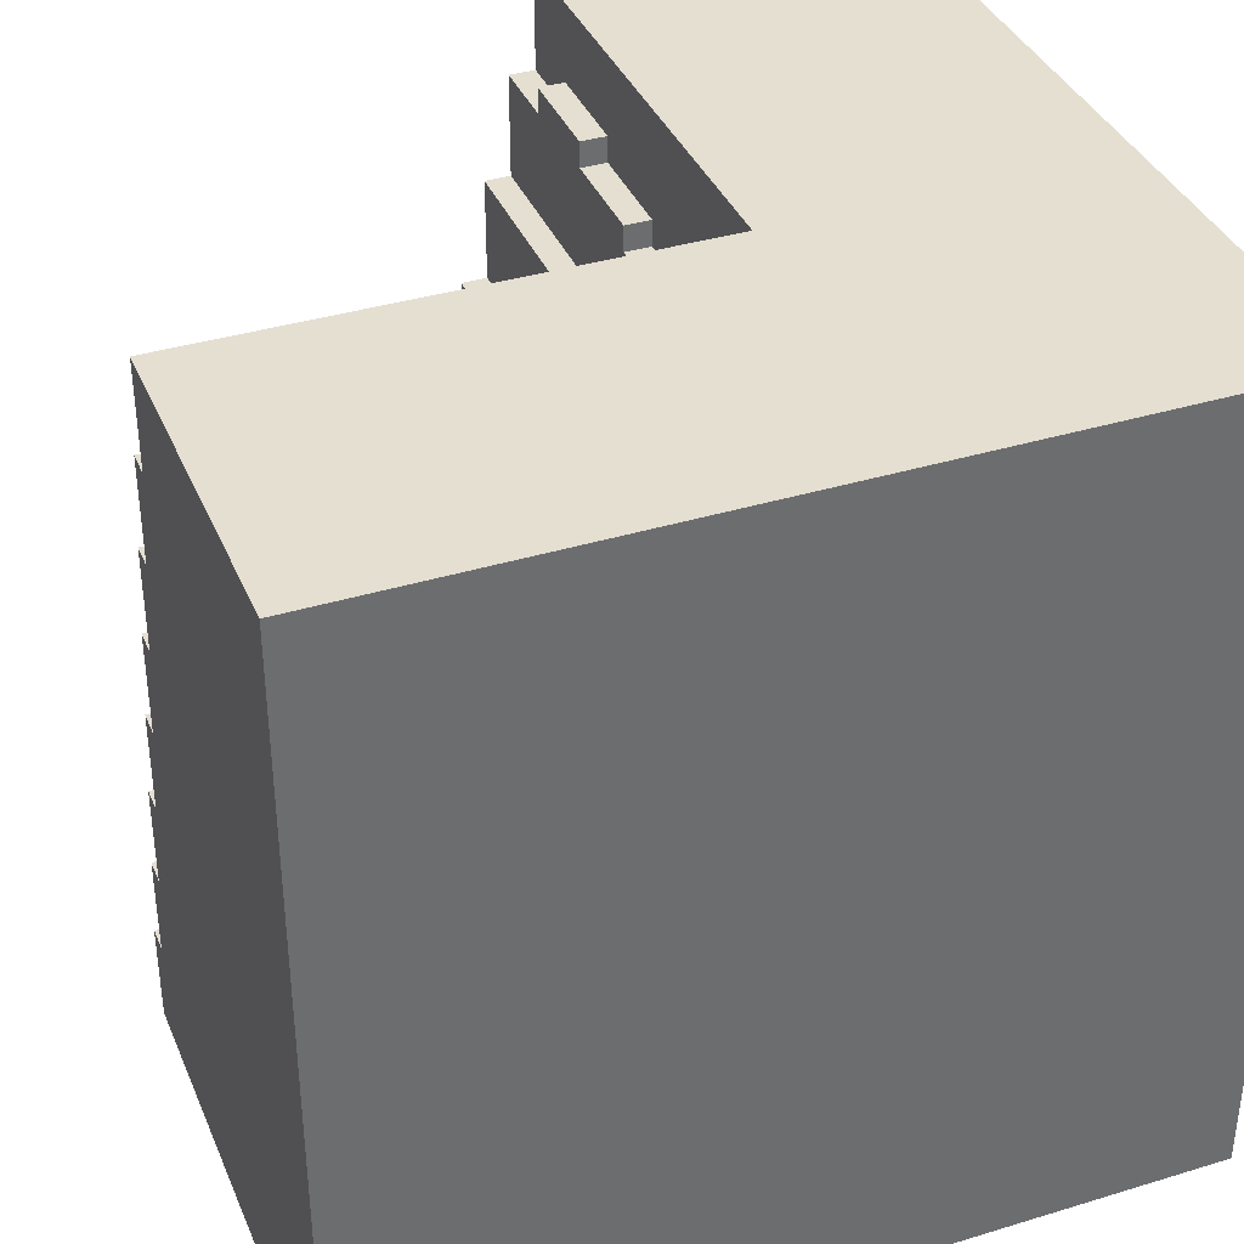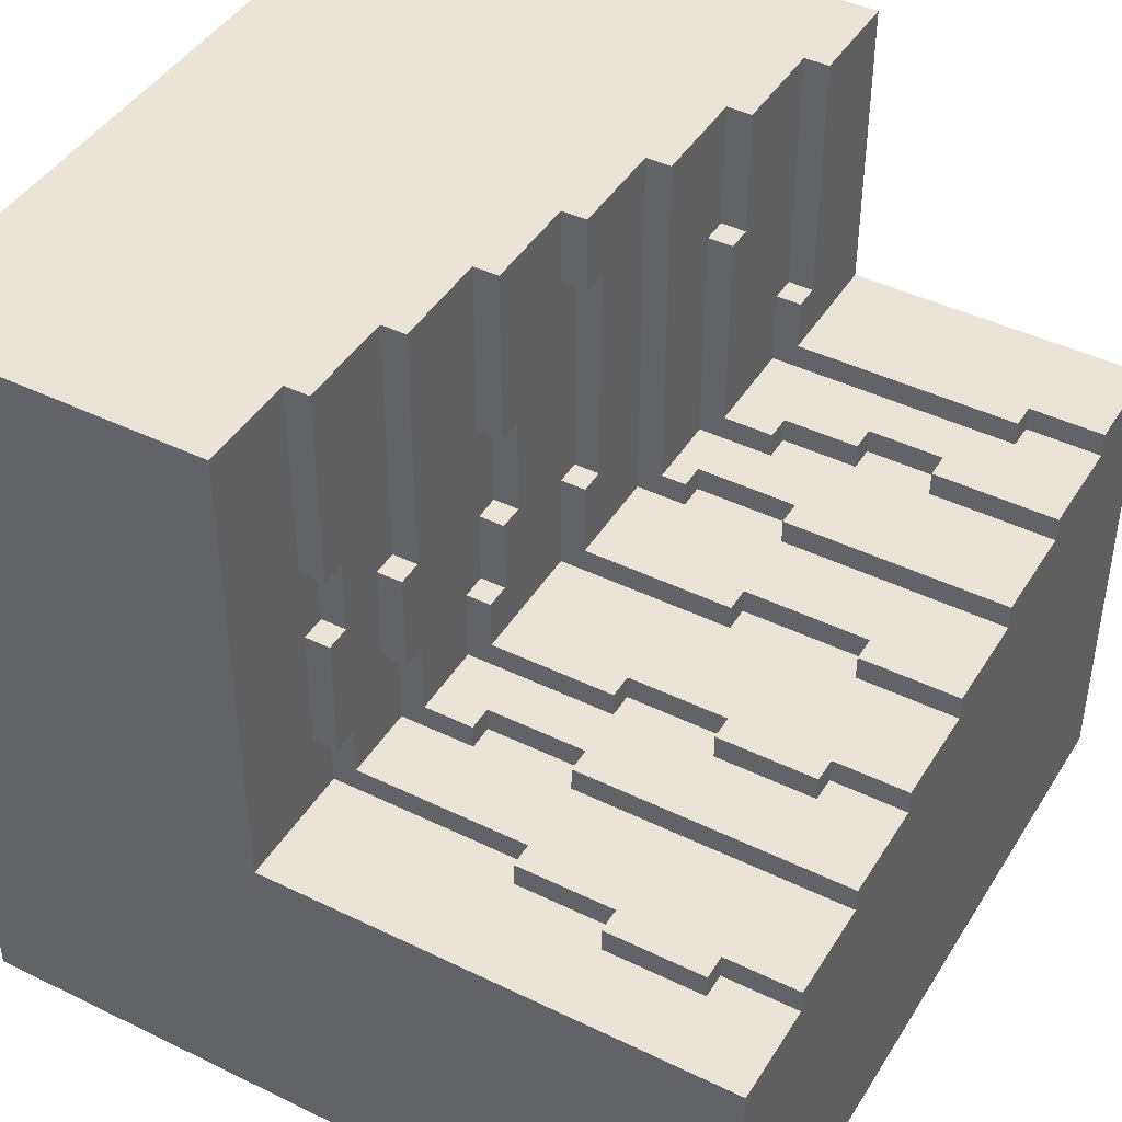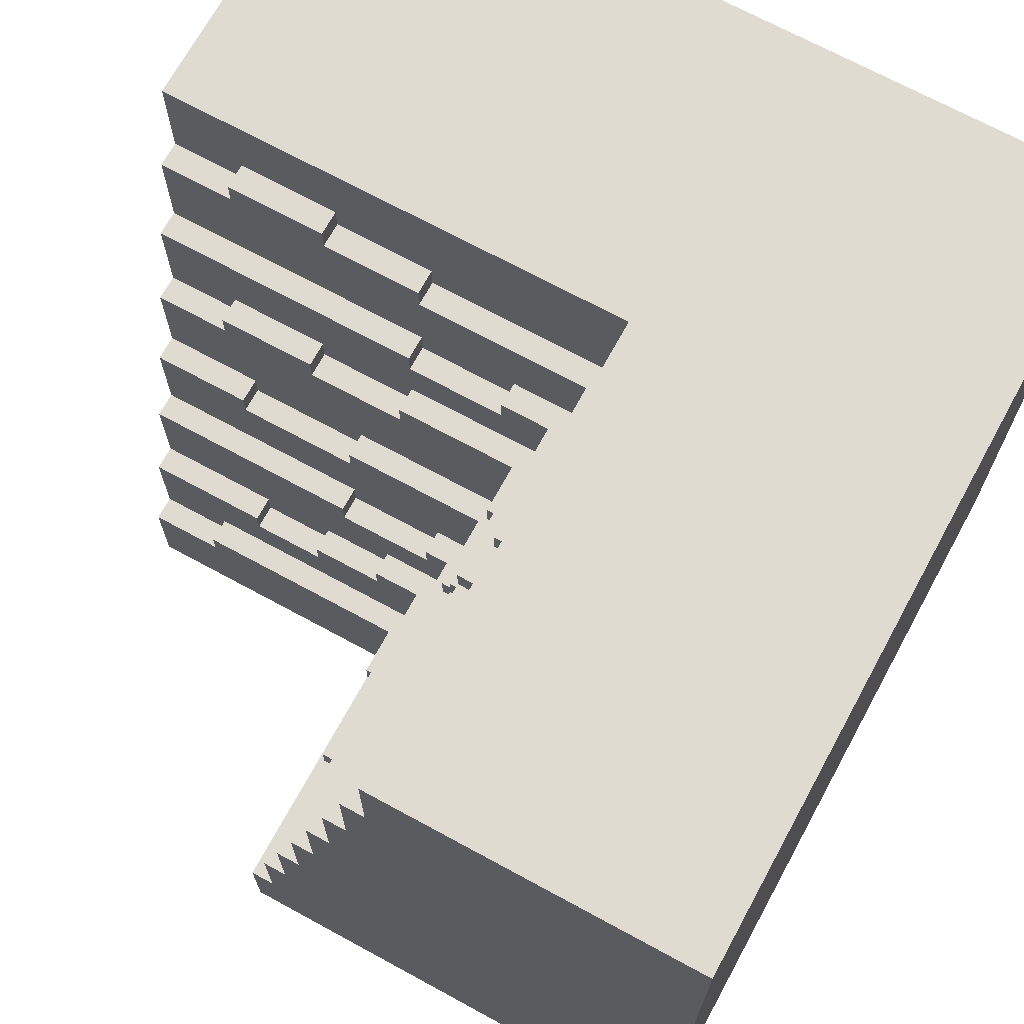
<metadata>
{"format":"obj","ext":"obj","renderer":"f3d","projection":"perspective","resolution":1024,"background":"white","views":[{"elev":37.5,"azim":68.7,"up":"+Y"},{"elev":43.7,"azim":-150.2,"up":"+Z"},{"elev":69.9,"azim":28.6,"up":"+Y"}]}
</metadata>
<code>
o
v -1.6 0 0.4
v -1.6 0 -1.6
v -1.6 0.4 0.4
v -1.6 0.4 0.3
v -1.6 0.8 0.3
v -1.6 0.8 0.2
v -1.6 0.8 -1.6
v -1.6 1.2 0.2
v -1.6 1.2 0.1
v -1.6 1.6 0.1
v -1.6 1.6 0
v -1.6 1.6 -1.6
v -1.6 2 0
v -1.6 2 -0.1
v -1.6 2.4 -0.1
v -1.6 2.4 -0.2
v -1.6 2.4 -1.6
v -1.6 2.8 -0.2
v -1.6 2.8 -0.3
v -1.6 3.2 -0.3
v -1.6 3.2 -1.6
v -1.3 0.4 0.4
v -1.3 0.4 0.3
v -1.3 0.5 0.4
v -1.3 0.5 0.3
v -1.3 2 0
v -1.3 2 -0.1
v -1.3 2.1 0
v -1.3 2.1 -0.1
v -1.3 2.8 -0.2
v -1.3 2.8 -0.3
v -1.3 2.9 -0.2
v -1.3 2.9 -0.3
v -0.8 0.7 0.3
v -0.8 0.7 0.2
v -0.8 0.8 0.3
v -0.8 0.8 0.2
v -0.7 1.5 0.1
v -0.7 1.5 0
v -0.7 1.6 0.1
v -0.7 1.6 0
v -0.5 0.8 0.3
v -0.5 0.8 0.2
v -0.5 0.9 0.3
v -0.5 0.9 0.2
v -0.5 2 0
v -0.5 2 -0.1
v -0.5 2.1 0
v -0.5 2.1 -0.1
v -0.4 0 1.6
v -0.4 0 0.4
v -0.4 0.4 1.6
v -0.4 0.4 0.6
v -0.4 0.5 0.6
v -0.4 0.5 0.4
v -0.3 0.4 1.6
v -0.3 0.4 0.6
v -0.3 0.5 0.6
v -0.3 0.5 0.3
v -0.3 0.8 1.6
v -0.3 0.8 1.1
v -0.3 0.9 1.1
v -0.3 0.9 0.3
v -0.3 1.1 0.2
v -0.3 1.1 0.1
v -0.3 1.2 0.2
v -0.3 1.2 0.1
v -0.2 0.8 1.6
v -0.2 0.8 1.1
v -0.2 0.9 1.1
v -0.2 0.9 0.2
v -0.2 1.2 1.6
v -0.2 1.2 0.2
v -0.1 1.2 1.6
v -0.1 1.2 0.1
v -0.1 1.5 1.3
v -0.1 1.5 0.4
v -0.1 1.6 1.6
v -0.1 1.6 1.3
v -0.1 1.6 0.4
v -0.1 1.6 0.1
v -0.1 2.3 -0.1
v -0.1 2.3 -0.2
v -0.1 2.4 -0.1
v -0.1 2.4 -0.2
v 0 1.5 1.3
v 0 1.5 0.4
v 0 1.6 1.6
v 0 1.6 1.3
v 0 1.6 0.4
v 0 1.6 0
v 0 1.9 0.9
v 0 1.9 0.5
v 0 2 1.6
v 0 2 0.9
v 0 2 0.5
v 0 2 0.2
v 0 2.1 0.2
v 0 2.1 0
v 0.1 1.9 0.9
v 0.1 1.9 0.5
v 0.1 2 1.6
v 0.1 2 0.9
v 0.1 2 0.5
v 0.1 2 0.2
v 0.1 2.1 0.2
v 0.1 2.1 -0.1
v 0.1 2.4 1.6
v 0.1 2.4 0.6
v 0.1 2.4 0.2
v 0.1 2.4 -0.1
v 0.1 2.5 0.6
v 0.1 2.5 0.2
v 0.2 2.4 1.6
v 0.2 2.4 0.6
v 0.2 2.4 0.2
v 0.2 2.4 -0.2
v 0.2 2.5 0.6
v 0.2 2.5 0.2
v 0.2 2.7 0.8
v 0.2 2.7 0.5
v 0.2 2.7 0
v 0.2 2.7 -0.2
v 0.2 2.8 1.6
v 0.2 2.8 0.8
v 0.2 2.8 0.5
v 0.2 2.8 0
v 0.3 2.7 0.8
v 0.3 2.7 0.5
v 0.3 2.7 0
v 0.3 2.7 -0.3
v 0.3 2.8 1.6
v 0.3 2.8 0.8
v 0.3 2.8 0.5
v 0.3 2.8 0
v 0.3 3.2 1.6
v 0.3 3.2 -0.3
v -1.2 1.5 0.1
v -1.2 1.5 0
v -1.2 1.6 0.1
v -1.2 1.6 0
v -1.1 0.7 0.3
v -1.1 0.7 0.2
v -1.1 0.8 0.3
v -1.1 0.8 0.2
v -0.9 2 0
v -0.9 2 -0.1
v -0.9 2.1 0
v -0.9 2.1 -0.1
v -0.9 2.8 -0.2
v -0.9 2.8 -0.3
v -0.9 2.9 -0.2
v -0.9 2.9 -0.3
v -0.7 1.1 0.2
v -0.7 1.1 0.1
v -0.7 1.2 0.2
v -0.7 1.2 0.1
v -0.5 2.3 -0.1
v -0.5 2.3 -0.2
v -0.5 2.4 -0.1
v -0.5 2.4 -0.2
v -0.5 2.7 -0.2
v -0.5 2.7 -0.3
v -0.5 2.8 -0.2
v -0.5 2.8 -0.3
v 1.6 0 1.6
v 1.6 0 -1.6
v 1.6 0.8 1.6
v 1.6 0.8 -1.6
v 1.6 1.6 1.6
v 1.6 1.6 -1.6
v 1.6 2.4 1.6
v 1.6 2.4 -1.6
v 1.6 3.2 1.6
v 1.6 3.2 -1.6
v -0.4 0 1.6
v -0.4 0.4 1.6
v -0.3 0.4 1.6
v -0.3 0.8 1.6
v -0.2 0.8 1.6
v -0.2 1.2 1.6
v -0.1 1.2 1.6
v -0.1 1.6 1.6
v 0 1.6 1.6
v 0 2 1.6
v 0.1 2 1.6
v 0.1 2.4 1.6
v 0.2 2.4 1.6
v 0.2 2.8 1.6
v 0.3 2.8 1.6
v 0.3 3.2 1.6
v 1.6 0 1.6
v 1.6 0.8 1.6
v 1.6 1.6 1.6
v 1.6 2.4 1.6
v 1.6 3.2 1.6
v -0.3 0.8 1.1
v -0.3 0.9 1.1
v -0.2 0.8 1.1
v -0.2 0.9 1.1
v -0.4 0.4 0.6
v -0.4 0.5 0.6
v -0.3 0.4 0.6
v -0.3 0.5 0.6
v 0.1 2.4 0.6
v 0.1 2.5 0.6
v 0.2 2.4 0.6
v 0.2 2.5 0.6
v 0 1.9 0.5
v 0 2 0.5
v 0.1 1.9 0.5
v 0.1 2 0.5
v 0.2 2.7 0.5
v 0.2 2.8 0.5
v 0.3 2.7 0.5
v 0.3 2.8 0.5
v -1.6 0 0.4
v -1.6 0.4 0.4
v -1.3 0.4 0.4
v -1.3 0.5 0.4
v -0.4 0 0.4
v -0.4 0.5 0.4
v -0.1 1.5 0.4
v -0.1 1.6 0.4
v 0 1.5 0.4
v 0 1.6 0.4
v -1.6 0.4 0.3
v -1.6 0.8 0.3
v -1.3 0.4 0.3
v -1.3 0.5 0.3
v -1.1 0.7 0.3
v -1.1 0.8 0.3
v -0.8 0.7 0.3
v -0.8 0.8 0.3
v -0.5 0.8 0.3
v -0.5 0.9 0.3
v -0.3 0.5 0.3
v -0.3 0.9 0.3
v -1.6 0.8 0.2
v -1.6 1.2 0.2
v -1.1 0.7 0.2
v -1.1 0.8 0.2
v -0.8 0.7 0.2
v -0.8 0.8 0.2
v -0.7 1.1 0.2
v -0.7 1.2 0.2
v -0.5 0.8 0.2
v -0.5 0.9 0.2
v -0.3 1.1 0.2
v -0.3 1.2 0.2
v -0.2 0.9 0.2
v -0.2 1.2 0.2
v 0 2 0.2
v 0 2.1 0.2
v 0.1 2 0.2
v 0.1 2.1 0.2
v -1.6 1.2 0.1
v -1.6 1.6 0.1
v -1.2 1.5 0.1
v -1.2 1.6 0.1
v -0.7 1.1 0.1
v -0.7 1.2 0.1
v -0.7 1.5 0.1
v -0.7 1.6 0.1
v -0.3 1.1 0.1
v -0.3 1.2 0.1
v -0.1 1.2 0.1
v -0.1 1.6 0.1
v -1.6 1.6 0
v -1.6 2 0
v -1.3 2 0
v -1.3 2.1 0
v -1.2 1.5 0
v -1.2 1.6 0
v -0.9 2 0
v -0.9 2.1 0
v -0.7 1.5 0
v -0.7 1.6 0
v -0.5 2 0
v -0.5 2.1 0
v 0 1.6 0
v 0 2.1 0
v -1.6 2 -0.1
v -1.6 2.4 -0.1
v -1.3 2 -0.1
v -1.3 2.1 -0.1
v -0.9 2 -0.1
v -0.9 2.1 -0.1
v -0.5 2 -0.1
v -0.5 2.1 -0.1
v -0.5 2.3 -0.1
v -0.5 2.4 -0.1
v -0.1 2.3 -0.1
v -0.1 2.4 -0.1
v 0.1 2.1 -0.1
v 0.1 2.4 -0.1
v -1.6 2.4 -0.2
v -1.6 2.8 -0.2
v -1.3 2.8 -0.2
v -1.3 2.9 -0.2
v -0.9 2.8 -0.2
v -0.9 2.9 -0.2
v -0.5 2.3 -0.2
v -0.5 2.4 -0.2
v -0.5 2.7 -0.2
v -0.5 2.8 -0.2
v -0.1 2.3 -0.2
v -0.1 2.4 -0.2
v 0.2 2.4 -0.2
v 0.2 2.7 -0.2
v -1.6 2.8 -0.3
v -1.6 3.2 -0.3
v -1.3 2.8 -0.3
v -1.3 2.9 -0.3
v -0.9 2.8 -0.3
v -0.9 2.9 -0.3
v -0.5 2.7 -0.3
v -0.5 2.8 -0.3
v 0.3 2.7 -0.3
v 0.3 3.2 -0.3
v -0.1 1.5 1.3
v -0.1 1.6 1.3
v 0 1.5 1.3
v 0 1.6 1.3
v 0 1.9 0.9
v 0 2 0.9
v 0.1 1.9 0.9
v 0.1 2 0.9
v 0.2 2.7 0.8
v 0.2 2.8 0.8
v 0.3 2.7 0.8
v 0.3 2.8 0.8
v 0.1 2.4 0.2
v 0.1 2.5 0.2
v 0.2 2.4 0.2
v 0.2 2.5 0.2
v 0.2 2.7 0
v 0.2 2.8 0
v 0.3 2.7 0
v 0.3 2.8 0
v -1.6 0 -1.6
v -1.6 0.8 -1.6
v -1.6 1.6 -1.6
v -1.6 2.4 -1.6
v -1.6 3.2 -1.6
v 1.6 0 -1.6
v 1.6 0.8 -1.6
v 1.6 1.6 -1.6
v 1.6 2.4 -1.6
v 1.6 3.2 -1.6
v -0.4 0 1.6
v 1.6 0 1.6
v -1.6 0 0.4
v -0.4 0 0.4
v -1.6 0 -1.6
v 1.6 0 -1.6
v -0.4 0.4 1.6
v -0.3 0.4 1.6
v -0.4 0.4 0.6
v -0.3 0.4 0.6
v -1.6 0.4 0.4
v -1.3 0.4 0.4
v -1.6 0.4 0.3
v -1.3 0.4 0.3
v -0.4 0.5 0.6
v -0.3 0.5 0.6
v -1.3 0.5 0.4
v -0.4 0.5 0.4
v -1.3 0.5 0.3
v -0.3 0.5 0.3
v -1.1 0.7 0.3
v -0.8 0.7 0.3
v -1.1 0.7 0.2
v -0.8 0.7 0.2
v -0.3 0.8 1.6
v -0.2 0.8 1.6
v -0.3 0.8 1.1
v -0.2 0.8 1.1
v -1.6 0.8 0.3
v -1.1 0.8 0.3
v -0.8 0.8 0.3
v -0.5 0.8 0.3
v -1.6 0.8 0.2
v -1.1 0.8 0.2
v -0.8 0.8 0.2
v -0.5 0.8 0.2
v -0.3 0.9 1.1
v -0.2 0.9 1.1
v -0.5 0.9 0.3
v -0.3 0.9 0.3
v -0.5 0.9 0.2
v -0.2 0.9 0.2
v -0.7 1.1 0.2
v -0.3 1.1 0.2
v -0.7 1.1 0.1
v -0.3 1.1 0.1
v -0.2 1.2 1.6
v -0.1 1.2 1.6
v -1.6 1.2 0.2
v -0.7 1.2 0.2
v -0.3 1.2 0.2
v -0.2 1.2 0.2
v -1.6 1.2 0.1
v -0.7 1.2 0.1
v -0.3 1.2 0.1
v -0.1 1.2 0.1
v -0.1 1.5 1.3
v 0 1.5 1.3
v -0.1 1.5 0.4
v 0 1.5 0.4
v -1.2 1.5 0.1
v -0.7 1.5 0.1
v -1.2 1.5 0
v -0.7 1.5 0
v -0.1 1.6 1.6
v 0 1.6 1.6
v -0.1 1.6 1.3
v 0 1.6 1.3
v -0.1 1.6 0.4
v 0 1.6 0.4
v -1.6 1.6 0.1
v -1.2 1.6 0.1
v -0.7 1.6 0.1
v -0.1 1.6 0.1
v -1.6 1.6 0
v -1.2 1.6 0
v -0.7 1.6 0
v 0 1.6 0
v 0 1.9 0.9
v 0.1 1.9 0.9
v 0 1.9 0.5
v 0.1 1.9 0.5
v 0 2 1.6
v 0.1 2 1.6
v 0 2 0.9
v 0.1 2 0.9
v 0 2 0.5
v 0.1 2 0.5
v 0 2 0.2
v 0.1 2 0.2
v -1.6 2 0
v -1.3 2 0
v -0.9 2 0
v -0.5 2 0
v -1.6 2 -0.1
v -1.3 2 -0.1
v -0.9 2 -0.1
v -0.5 2 -0.1
v 0 2.1 0.2
v 0.1 2.1 0.2
v -1.3 2.1 0
v -0.9 2.1 0
v -0.5 2.1 0
v 0 2.1 0
v -1.3 2.1 -0.1
v -0.9 2.1 -0.1
v -0.5 2.1 -0.1
v 0.1 2.1 -0.1
v -0.5 2.3 -0.1
v -0.1 2.3 -0.1
v -0.5 2.3 -0.2
v -0.1 2.3 -0.2
v 0.1 2.4 1.6
v 0.2 2.4 1.6
v 0.1 2.4 0.6
v 0.2 2.4 0.6
v 0.1 2.4 0.2
v 0.2 2.4 0.2
v -1.6 2.4 -0.1
v -0.5 2.4 -0.1
v -0.1 2.4 -0.1
v 0.1 2.4 -0.1
v -1.6 2.4 -0.2
v -0.5 2.4 -0.2
v -0.1 2.4 -0.2
v 0.2 2.4 -0.2
v 0.1 2.5 0.6
v 0.2 2.5 0.6
v 0.1 2.5 0.2
v 0.2 2.5 0.2
v 0.2 2.7 0.8
v 0.3 2.7 0.8
v 0.2 2.7 0.5
v 0.3 2.7 0.5
v 0.2 2.7 0
v 0.3 2.7 0
v -0.5 2.7 -0.2
v 0.2 2.7 -0.2
v -0.5 2.7 -0.3
v 0.3 2.7 -0.3
v 0.2 2.8 1.6
v 0.3 2.8 1.6
v 0.2 2.8 0.8
v 0.3 2.8 0.8
v 0.2 2.8 0.5
v 0.3 2.8 0.5
v 0.2 2.8 0
v 0.3 2.8 0
v -1.6 2.8 -0.2
v -1.3 2.8 -0.2
v -0.9 2.8 -0.2
v -0.5 2.8 -0.2
v -1.6 2.8 -0.3
v -1.3 2.8 -0.3
v -0.9 2.8 -0.3
v -0.5 2.8 -0.3
v -1.3 2.9 -0.2
v -0.9 2.9 -0.2
v -1.3 2.9 -0.3
v -0.9 2.9 -0.3
v 0.3 3.2 1.6
v 1.6 3.2 1.6
v -1.6 3.2 -0.3
v 0.3 3.2 -0.3
v -1.6 3.2 -1.6
v 1.6 3.2 -1.6
f 3 2 1
f 4 2 3
f 5 2 4
f 6 2 5
f 7 2 6
f 8 7 6
f 9 7 8
f 10 7 9
f 11 7 10
f 12 7 11
f 13 12 11
f 14 12 13
f 15 12 14
f 16 12 15
f 17 12 16
f 18 17 16
f 19 17 18
f 20 17 19
f 21 17 20
f 24 23 22
f 25 23 24
f 28 27 26
f 29 27 28
f 32 31 30
f 33 31 32
f 36 35 34
f 37 35 36
f 40 39 38
f 41 39 40
f 44 43 42
f 45 43 44
f 48 47 46
f 49 47 48
f 52 51 50
f 53 51 52
f 54 51 53
f 55 51 54
f 58 57 56
f 60 58 56
f 60 59 58
f 61 59 60
f 62 59 61
f 63 59 62
f 66 65 64
f 67 65 66
f 70 69 68
f 72 70 68
f 72 71 70
f 73 71 72
f 76 75 74
f 77 75 76
f 78 76 74
f 79 76 78
f 80 75 77
f 81 75 80
f 84 83 82
f 85 83 84
f 89 87 86
f 90 87 89
f 92 89 88
f 92 91 90
f 92 90 89
f 93 91 92
f 94 92 88
f 95 92 94
f 96 91 93
f 97 91 96
f 98 91 97
f 99 91 98
f 103 101 100
f 104 101 103
f 106 103 102
f 106 105 104
f 106 104 103
f 108 106 102
f 108 107 106
f 109 107 108
f 110 107 109
f 111 107 110
f 112 110 109
f 113 110 112
f 118 115 114
f 119 117 116
f 120 118 114
f 120 119 118
f 121 119 120
f 122 117 119
f 122 119 121
f 123 117 122
f 124 120 114
f 125 120 124
f 126 122 121
f 127 122 126
f 133 129 128
f 134 129 133
f 135 131 130
f 136 134 133
f 136 135 134
f 136 133 132
f 137 131 135
f 137 135 136
f 138 139 140
f 140 139 141
f 142 143 144
f 144 143 145
f 146 147 148
f 148 147 149
f 150 151 152
f 152 151 153
f 154 155 156
f 156 155 157
f 158 159 160
f 160 159 161
f 162 163 164
f 164 163 165
f 166 167 168
f 168 167 169
f 168 169 170
f 170 169 171
f 170 171 172
f 172 171 173
f 172 173 174
f 174 173 175
f 178 177 176
f 180 179 178
f 182 181 180
f 184 183 182
f 186 185 184
f 188 187 186
f 190 189 188
f 192 178 176
f 192 180 178
f 193 182 180
f 193 180 192
f 193 184 182
f 194 188 186
f 194 184 193
f 194 186 184
f 195 191 190
f 195 188 194
f 195 190 188
f 196 191 195
f 199 198 197
f 200 198 199
f 203 202 201
f 204 202 203
f 207 206 205
f 208 206 207
f 211 210 209
f 212 210 211
f 215 214 213
f 216 214 215
f 219 218 217
f 221 219 217
f 221 220 219
f 222 220 221
f 225 224 223
f 226 224 225
f 229 228 227
f 230 228 229
f 231 228 230
f 232 228 231
f 233 231 230
f 235 234 233
f 237 235 233
f 237 236 235
f 237 233 230
f 238 236 237
f 242 240 239
f 243 242 241
f 244 240 242
f 244 242 243
f 245 240 244
f 246 240 245
f 247 245 244
f 248 245 247
f 249 245 248
f 251 249 248
f 251 250 249
f 252 250 251
f 255 254 253
f 256 254 255
f 259 258 257
f 260 258 259
f 262 259 257
f 263 259 262
f 265 262 261
f 265 264 263
f 265 263 262
f 266 264 265
f 267 264 266
f 268 264 267
f 271 270 269
f 274 271 269
f 274 272 271
f 275 272 274
f 275 274 273
f 276 272 275
f 277 275 273
f 278 275 277
f 279 275 278
f 281 279 278
f 281 280 279
f 282 280 281
f 285 284 283
f 286 284 285
f 288 284 286
f 289 288 287
f 290 284 288
f 290 288 289
f 291 284 290
f 292 284 291
f 293 291 290
f 295 293 290
f 295 294 293
f 296 294 295
f 299 298 297
f 301 299 297
f 301 300 299
f 302 300 301
f 304 301 297
f 305 301 304
f 306 301 305
f 307 304 303
f 308 305 304
f 308 304 307
f 309 305 308
f 310 305 309
f 313 312 311
f 314 312 313
f 316 312 314
f 318 316 315
f 319 318 317
f 320 312 316
f 320 318 319
f 320 316 318
f 321 322 323
f 323 322 324
f 325 326 327
f 327 326 328
f 329 330 331
f 331 330 332
f 333 334 335
f 335 334 336
f 337 338 339
f 339 338 340
f 341 342 346
f 342 343 347
f 346 342 347
f 343 344 348
f 347 343 348
f 344 345 349
f 348 344 349
f 349 345 350
f 354 352 351
f 355 354 353
f 356 352 354
f 356 354 355
f 357 358 359
f 359 358 360
f 361 362 363
f 363 362 364
f 365 366 368
f 367 368 369
f 368 366 370
f 369 368 370
f 371 372 373
f 373 372 374
f 375 376 377
f 377 376 378
f 379 380 383
f 383 380 384
f 381 382 385
f 385 382 386
f 387 388 390
f 389 390 391
f 390 388 392
f 391 390 392
f 393 394 395
f 395 394 396
f 397 398 402
f 399 400 403
f 403 400 404
f 401 402 405
f 402 398 406
f 405 402 406
f 407 408 409
f 409 408 410
f 411 412 413
f 413 412 414
f 415 416 417
f 417 416 418
f 419 420 424
f 421 422 425
f 425 422 426
f 423 424 427
f 424 420 428
f 427 424 428
f 429 430 431
f 431 430 432
f 433 434 435
f 435 434 436
f 437 438 439
f 439 438 440
f 441 442 445
f 445 442 446
f 443 444 447
f 447 444 448
f 449 450 454
f 451 452 455
f 455 452 456
f 453 454 457
f 454 450 458
f 457 454 458
f 459 460 461
f 461 460 462
f 463 464 465
f 465 464 466
f 467 468 472
f 469 470 473
f 473 470 474
f 471 472 475
f 472 468 476
f 475 472 476
f 477 478 479
f 479 478 480
f 481 482 483
f 483 482 484
f 485 486 488
f 487 488 489
f 488 486 490
f 489 488 490
f 491 492 493
f 493 492 494
f 495 496 497
f 497 496 498
f 499 500 503
f 503 500 504
f 501 502 505
f 505 502 506
f 507 508 509
f 509 508 510
f 511 512 514
f 513 514 515
f 514 512 516
f 515 514 516

</code>
